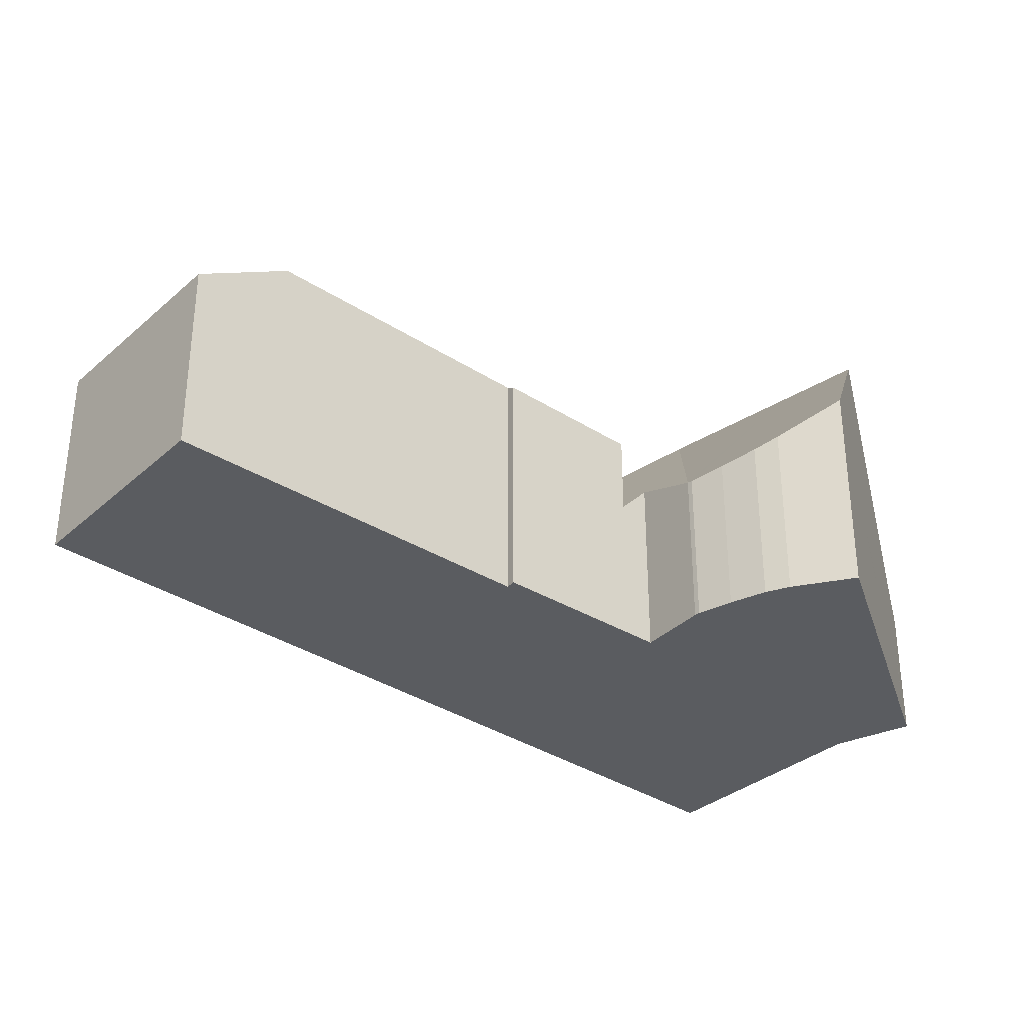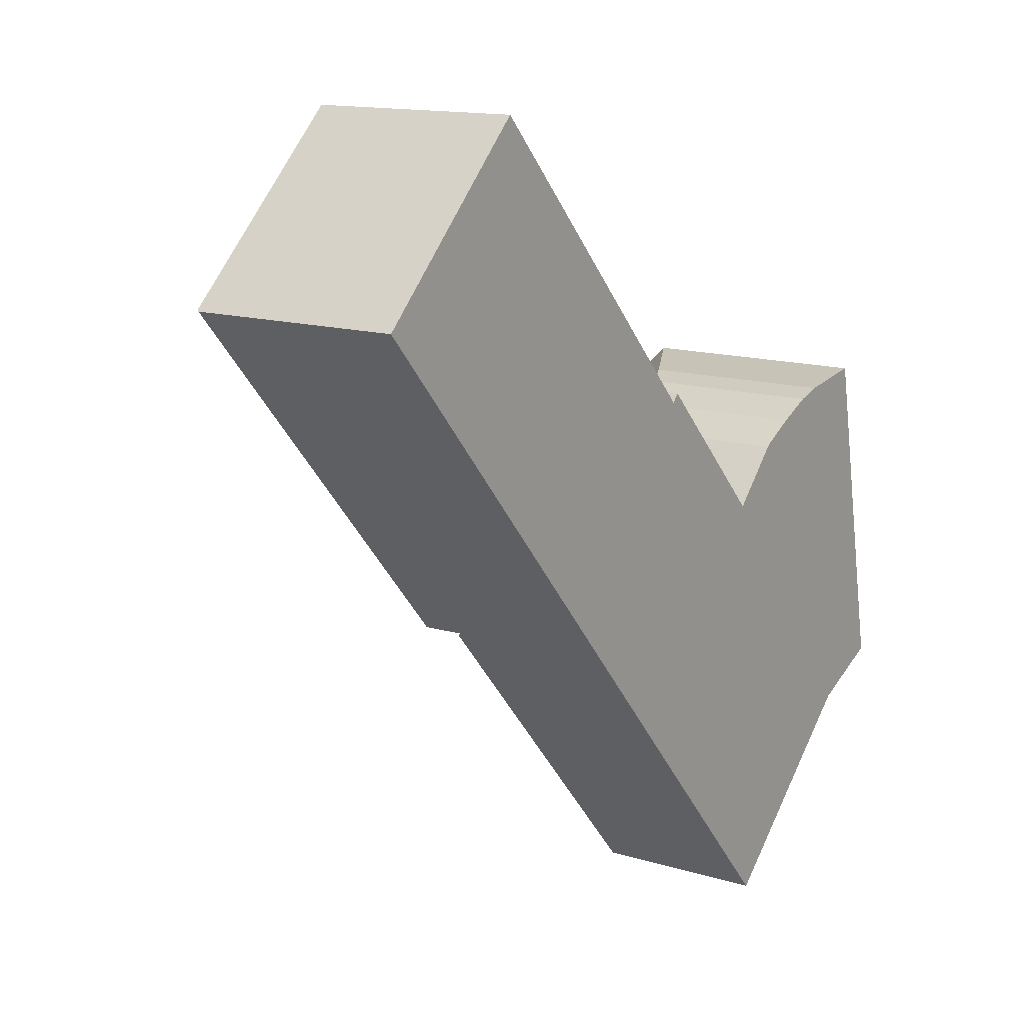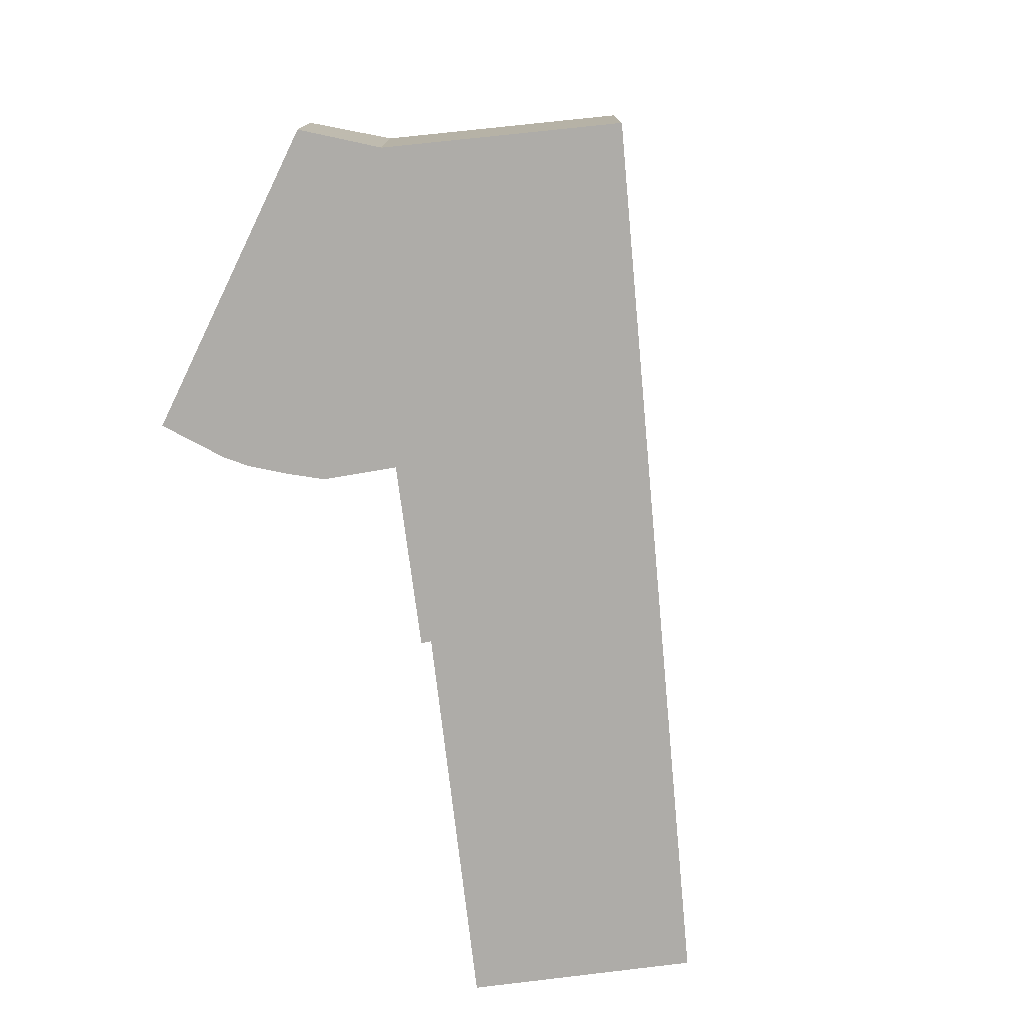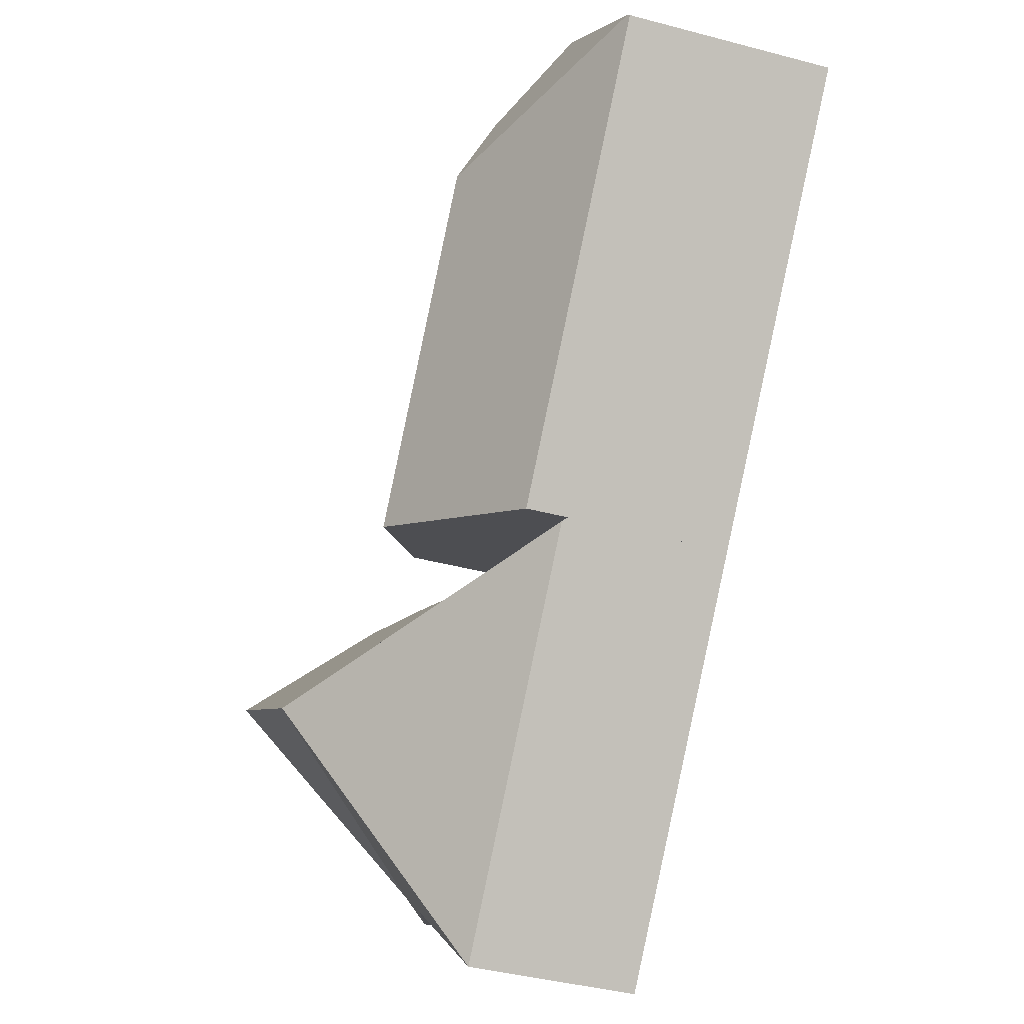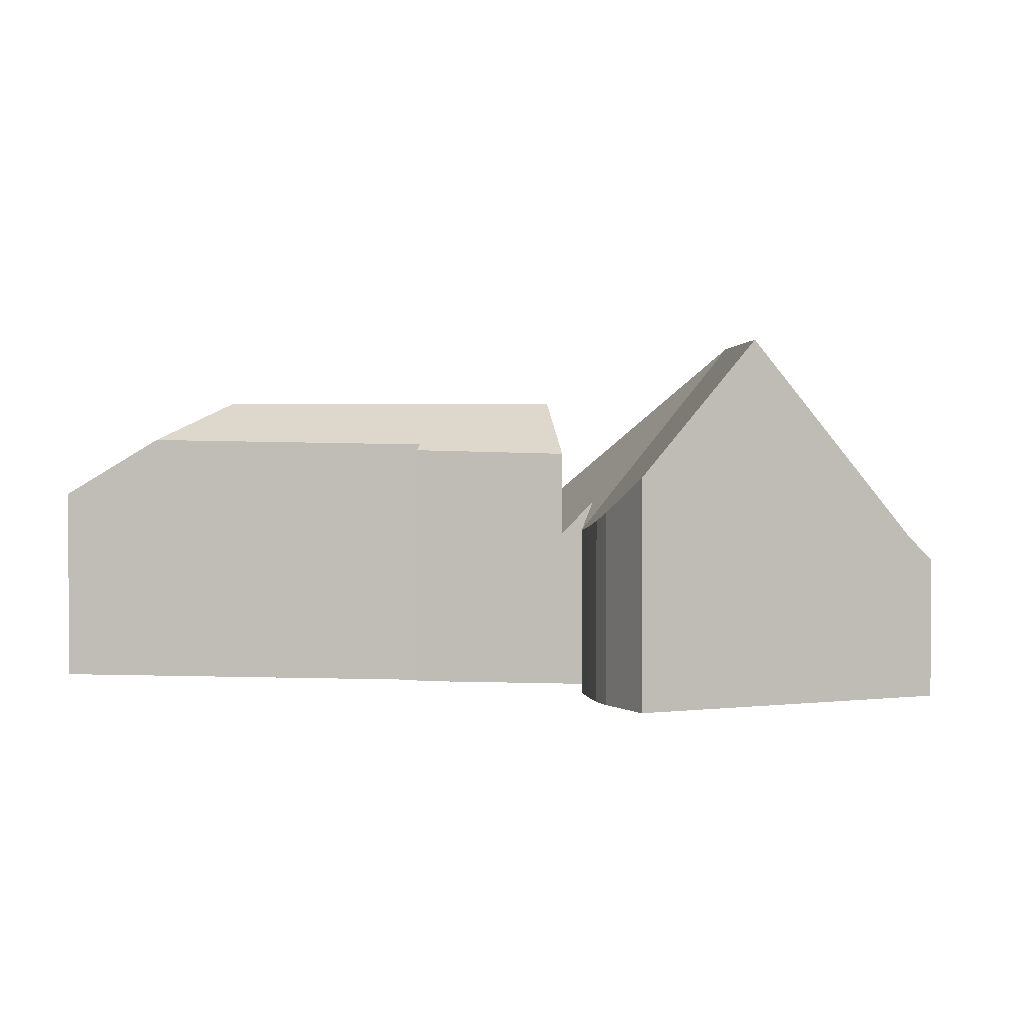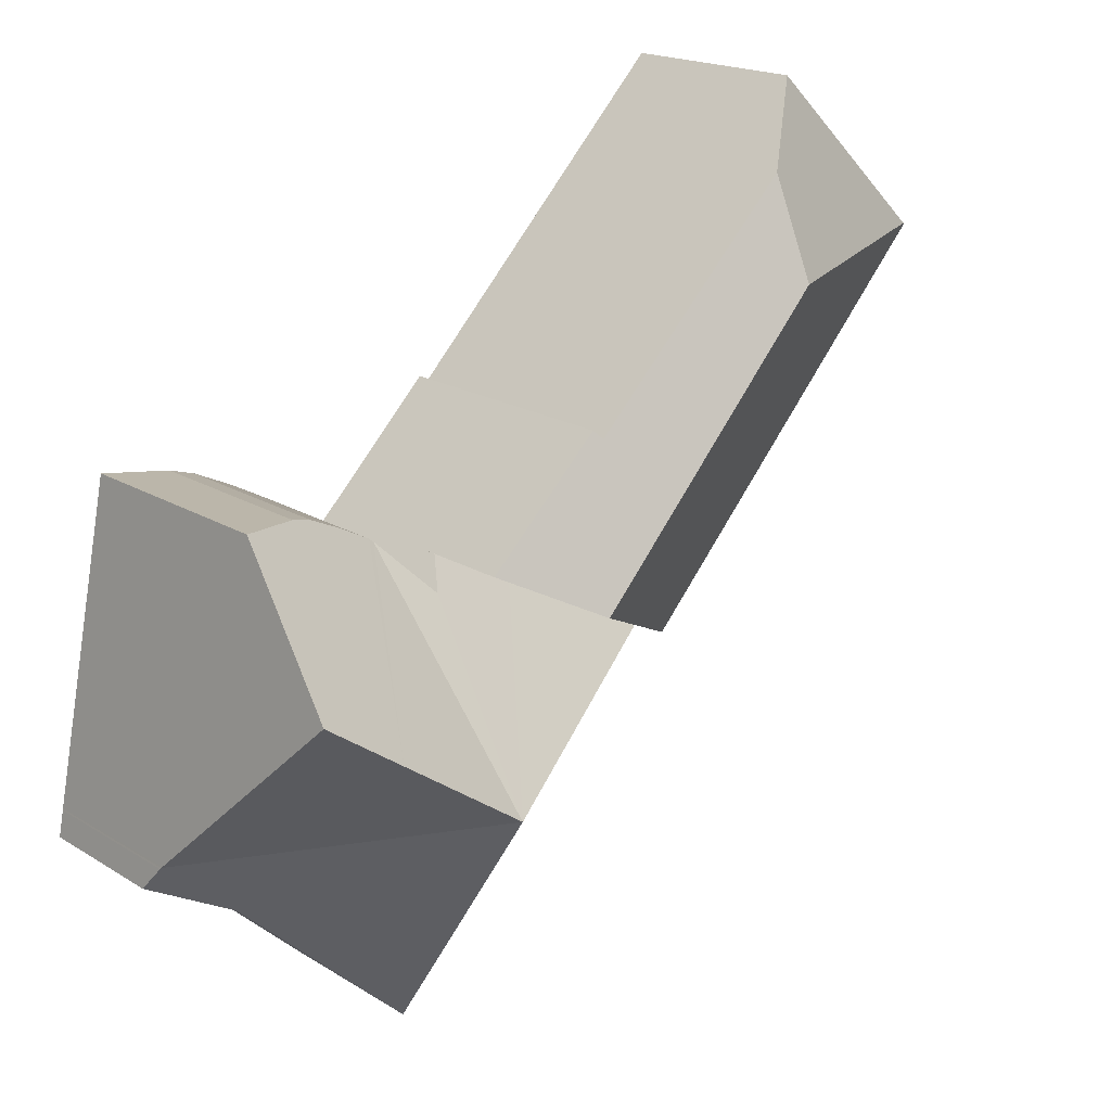
<metadata>
{"format":"obj","ext":"obj","renderer":"f3d","projection":"perspective","resolution":1024,"background":"white","views":[{"elev":-33.9,"azim":6.1,"up":"+Y"},{"elev":13.7,"azim":-55.5,"up":"+Z"},{"elev":-77.0,"azim":143.2,"up":"+Y"},{"elev":-41.0,"azim":-107.9,"up":"+Z"},{"elev":2.1,"azim":54.5,"up":"+Y"},{"elev":18.5,"azim":139.6,"up":"+Z"}]}
</metadata>
<code>
v  5.009 5.516 1.846
v  0.046 4.32 0.045
v  3.519 4.245 3.413
v  4.921 6.37 -0.206
v  11.78 5.208 -4.903
v  9.307 5.416 -2.676
v  9.45 5.286 -2.508
v  9.966 6.37 -5.812
v  6.701 4.282 -7.445
v  0 4.282 2.622e-16
v  3.519 -2.09e-16 3.413
v  0.046 -2.755e-18 0.045
v  0 0 0
v  9.307 1.639e-16 -2.676
v  9.45 1.536e-16 -2.508
v  5.009 -1.13e-16 1.846
v  11.78 3.002e-16 -4.903
v  6.701 4.559e-16 -7.445
v  9.966 3.559e-16 -5.812
v  16.87 3.412 -10.66
v  18.11 3.412 -9.515
v  18.22 2.941 -10.04
v  18.11 3.442 -9.482
v  13.11 7.604 -8.609
v  16.58 3.516 -10.79
v  12.82 3.515 -14.25
v  6.767 3.515 -7.519
v  9.966 3.412 -5.812
v  6.701 3.412 -7.445
v  11.78 3.412 -4.903
v  12.27 4.121 -5.4
v  13.31 3.569 -4.299
v  15.73 7.604 -6.81
v  13.41 3.559 -4.225
v  14.12 3.663 -3.847
v  14.87 3.823 -3.494
v  15.41 4.024 -3.332
v  17.38 7.604 -5.683
v  16.88 4.78 -3.106
v  18.1 3.488 -9.44
v  18.11 5.806e-16 -9.482
v  18.1 5.78e-16 -9.44
v  17.38 3.48e-16 -5.683
v  16.88 1.902e-16 -3.106
v  18.11 5.826e-16 -9.515
v  18.22 6.148e-16 -10.04
v  16.58 6.609e-16 -10.79
v  16.87 6.526e-16 -10.66
v  12.82 8.724e-16 -14.25
v  6.767 4.604e-16 -7.519
v  12.27 3.307e-16 -5.4
v  13.31 2.632e-16 -4.299
v  13.41 2.587e-16 -4.225
v  14.12 2.356e-16 -3.847
v  14.87 2.139e-16 -3.494
v  15.41 2.04e-16 -3.332
g defaultobject
f 1 2 3
f 2 1 4
f 5 6 7
f 6 4 1
f 4 6 8
f 8 6 5
f 9 4 8
f 4 9 10
f 4 10 2
f 10 3 2
f 3 10 11
f 11 10 12
f 12 10 13
f 14 7 6
f 7 14 15
f 3 6 1
f 6 3 11
f 6 11 14
f 14 11 16
f 15 5 7
f 5 15 17
f 5 9 8
f 9 5 17
f 9 17 18
f 18 17 19
f 18 10 9
f 10 18 13
f 15 19 17
f 19 15 18
f 18 15 14
f 18 14 16
f 18 16 13
f 13 16 11
f 13 11 12
f 20 21 22
f 21 20 23
f 23 20 24
f 24 20 25
f 24 25 26
f 24 26 27
f 28 27 29
f 27 28 24
f 24 28 30
f 24 30 31
f 24 31 32
f 32 33 24
f 33 32 34
f 33 34 35
f 33 35 36
f 33 36 37
f 33 37 38
f 38 37 39
f 24 40 23
f 40 24 38
f 38 24 33
f 40 41 23
f 41 40 38
f 41 38 39
f 41 39 42
f 42 39 43
f 43 39 44
f 41 21 23
f 21 41 45
f 45 22 21
f 22 45 46
f 46 20 22
f 20 46 25
f 25 46 47
f 47 46 48
f 47 26 25
f 26 47 49
f 49 27 26
f 27 49 50
f 27 50 29
f 29 50 18
f 18 28 29
f 28 18 19
f 28 19 30
f 30 19 17
f 51 32 31
f 32 51 52
f 52 34 32
f 34 52 53
f 34 54 35
f 54 34 53
f 35 55 36
f 55 35 54
f 30 51 31
f 51 30 17
f 36 56 37
f 56 36 55
f 37 44 39
f 44 37 56
f 19 51 17
f 51 19 43
f 43 19 42
f 42 19 18
f 42 18 50
f 42 50 47
f 47 50 49
f 42 47 41
f 41 47 45
f 45 47 46
f 46 47 48
f 56 43 44
f 43 56 55
f 43 55 54
f 43 54 53
f 43 53 52
f 43 52 51

</code>
